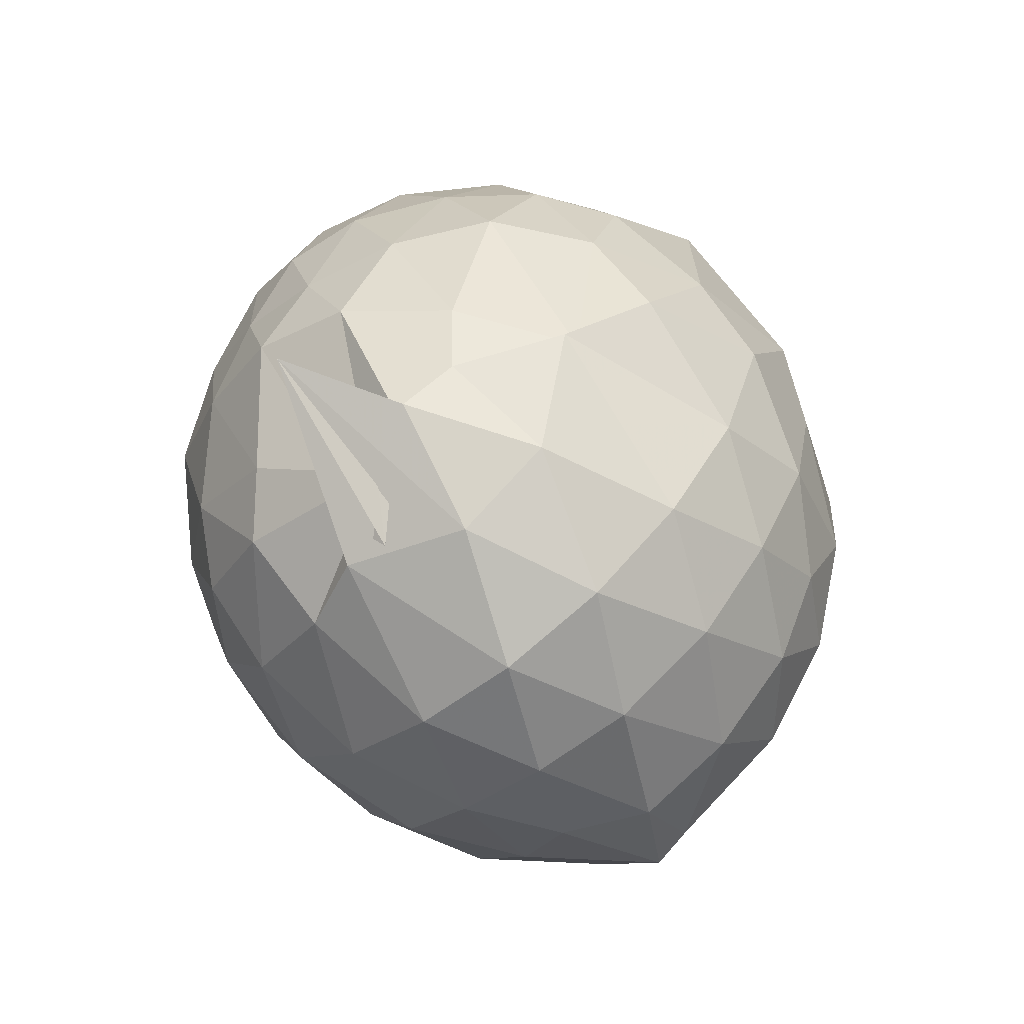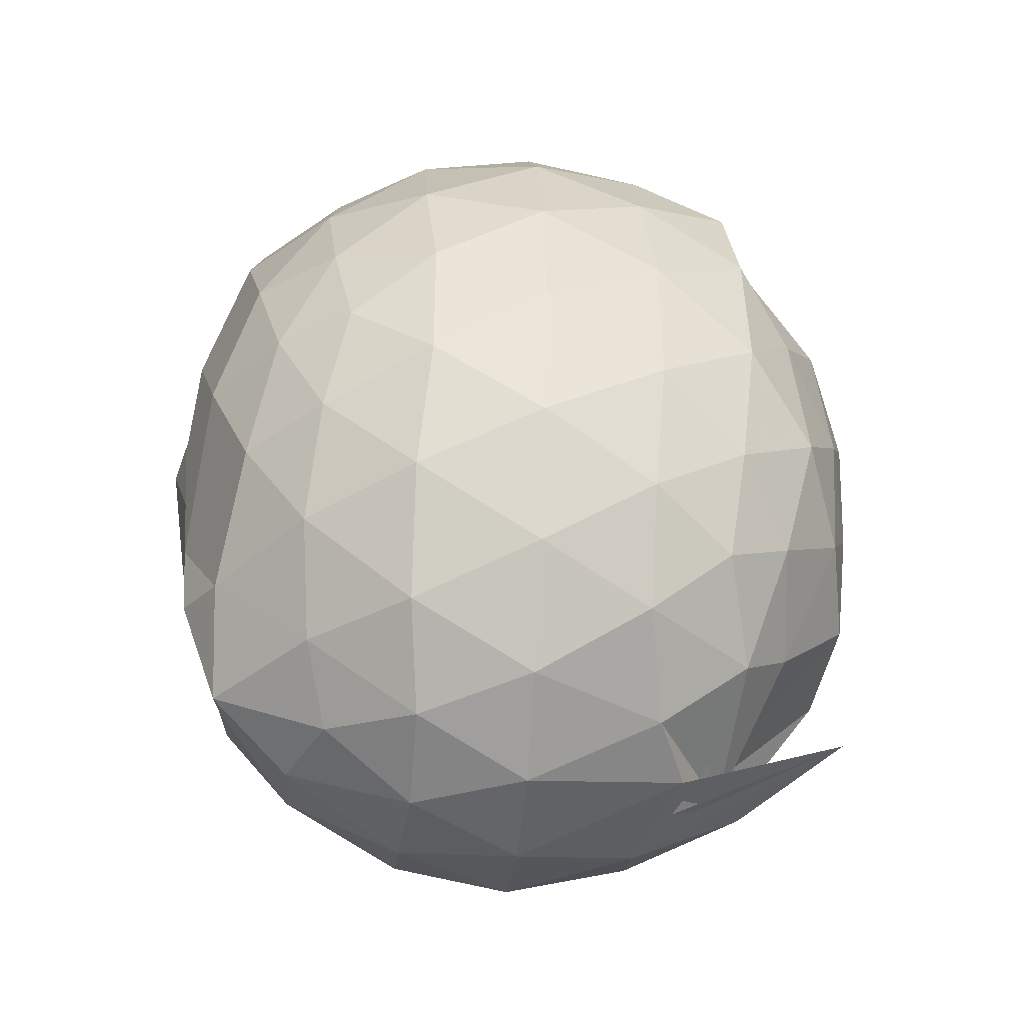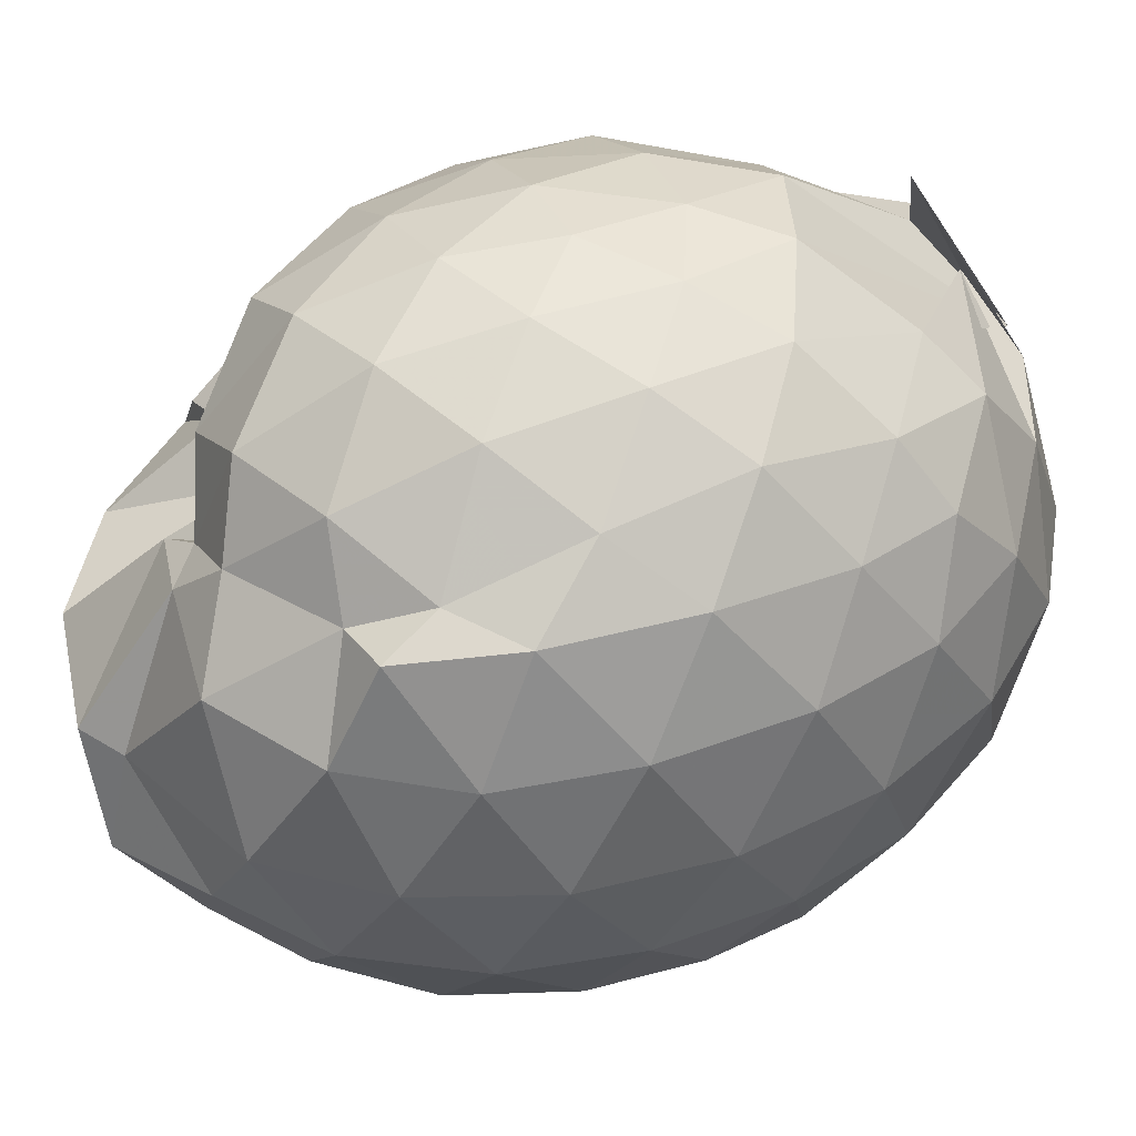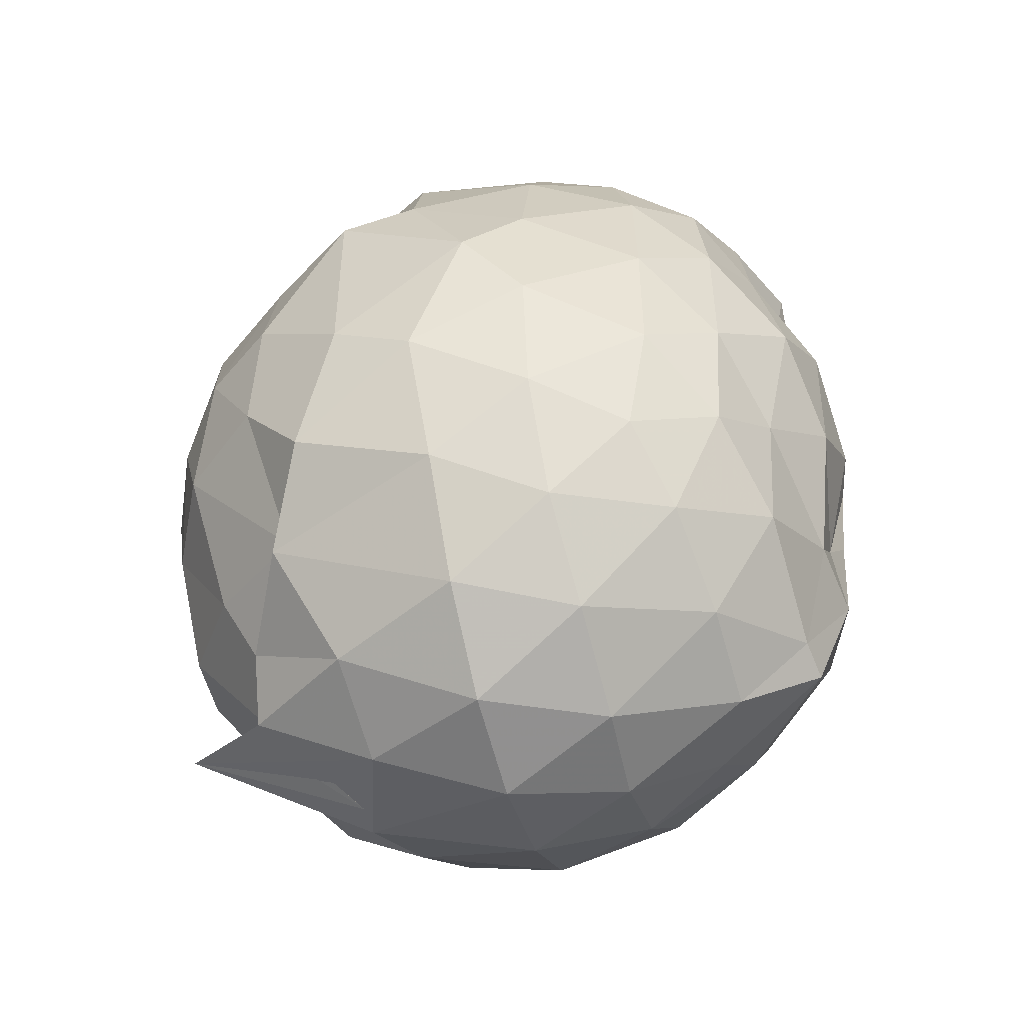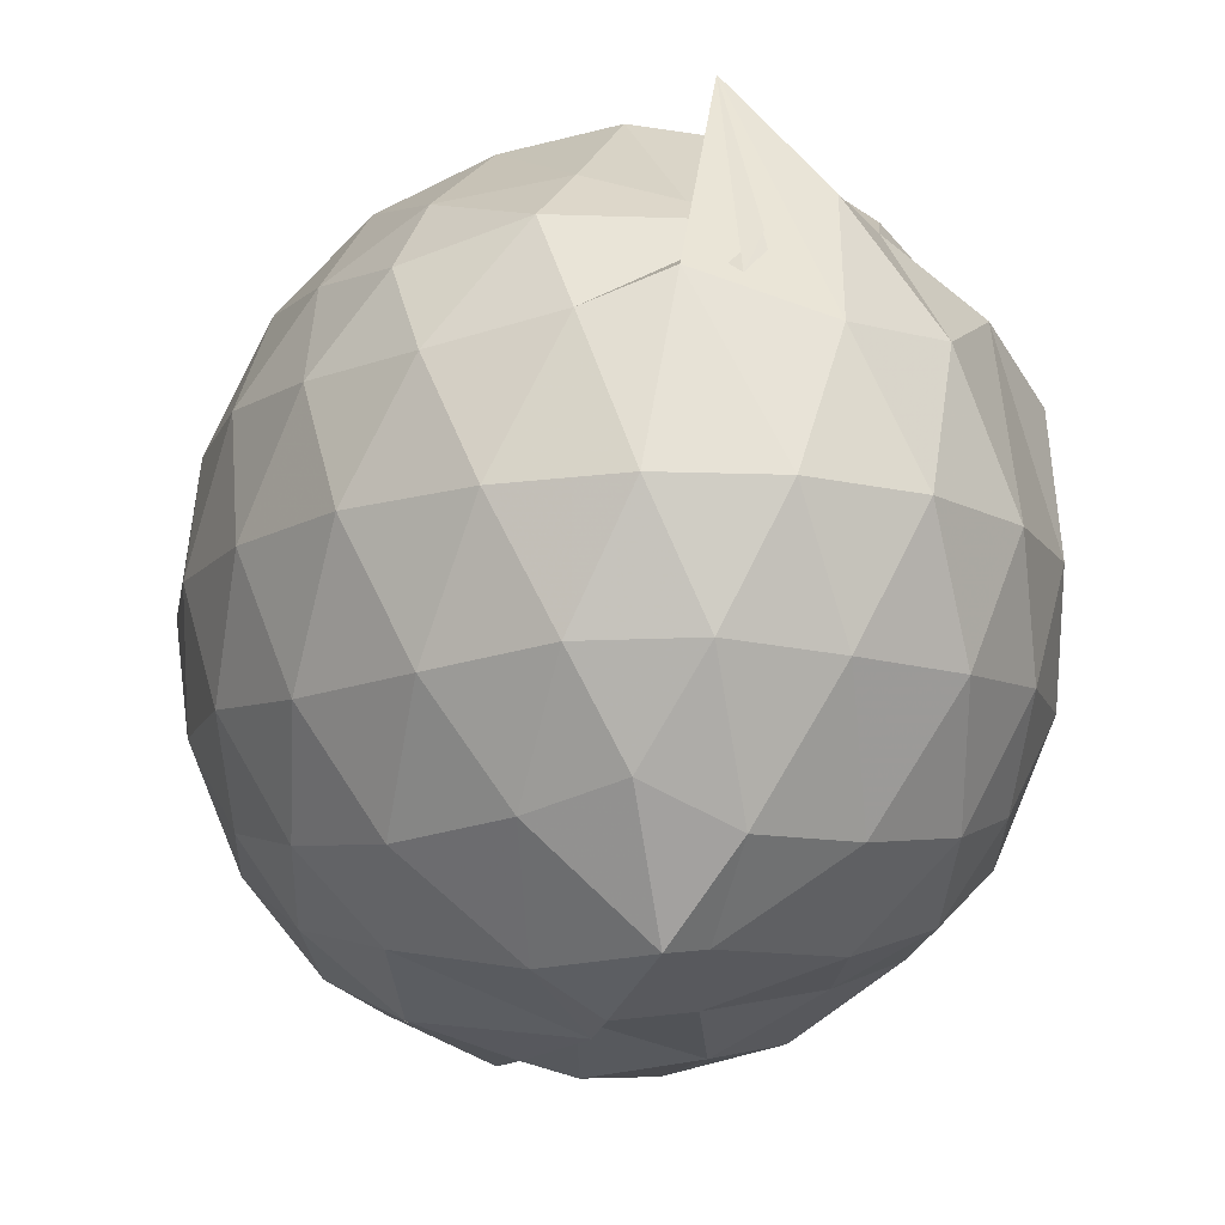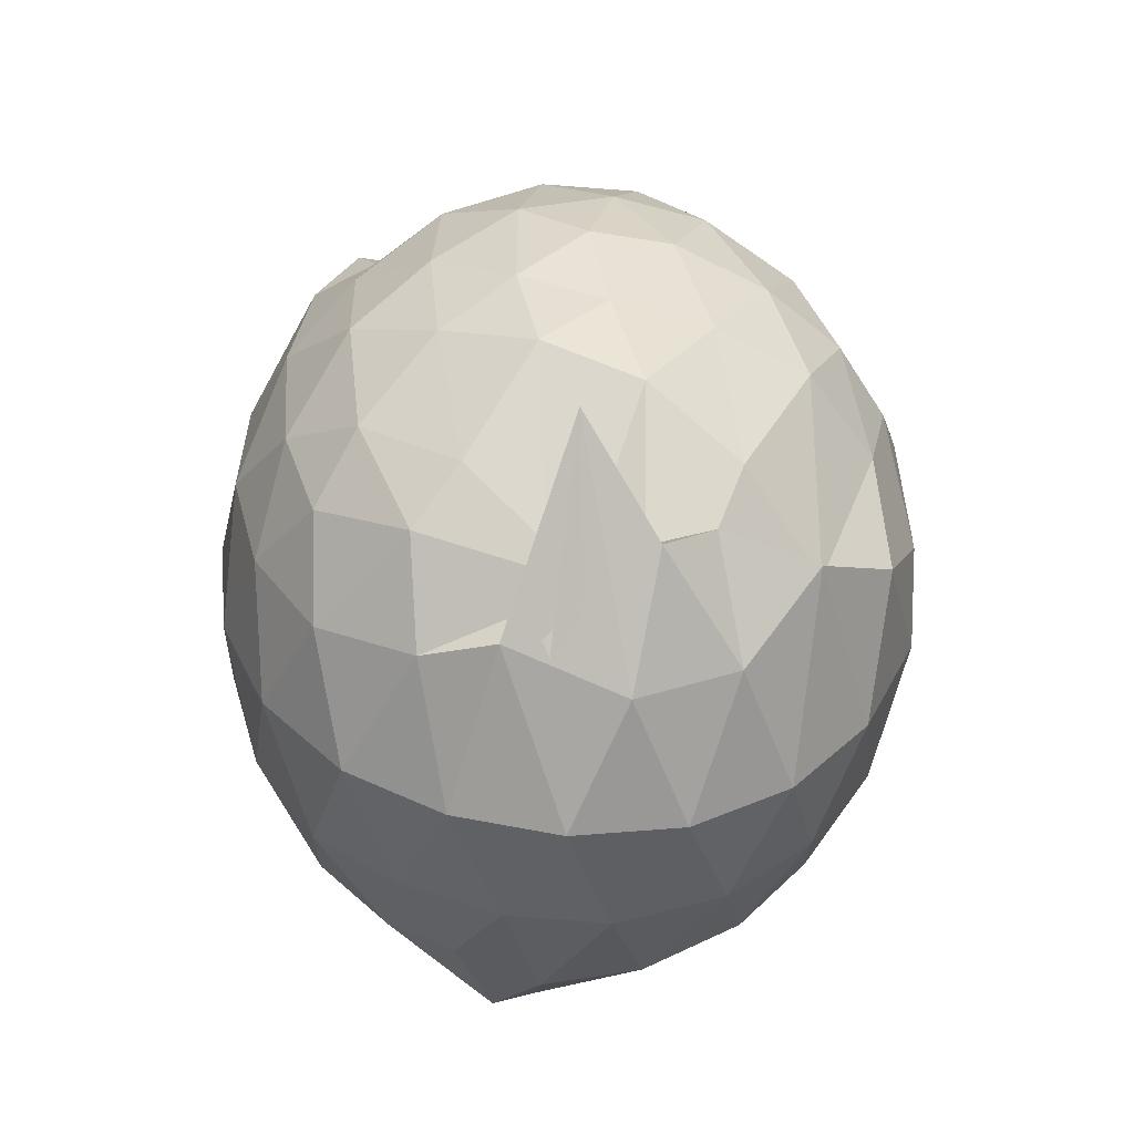
<metadata>
{"format":"obj","ext":"obj","renderer":"f3d","projection":"perspective","resolution":1024,"background":"white","views":[{"elev":-70.4,"azim":39.5,"up":"+Y"},{"elev":-39.5,"azim":-95.2,"up":"+Y"},{"elev":46.3,"azim":-112.8,"up":"+Z"},{"elev":-52.4,"azim":106.0,"up":"+Y"},{"elev":-11.9,"azim":-16.4,"up":"+Z"},{"elev":-57.9,"azim":-3.0,"up":"+Y"}]}
</metadata>
<code>
v -0.823 -0.1256 1.068
v -0.8967 -0.1243 -0.8163
v -0.07082 -0.1082 0.6032
v -0.1312 0.1722 0.595
v -0.2937 0.5043 0.3021
v -0.5059 0.4626 0.1301
v -0.6159 0.4926 0.2429
v -0.7948 0.6973 0.4988
v -0.9907 0.6936 0.6089
v -1.261 0.5354 0.6401
v -1.404 0.5115 0.6677
v -1.498 0.2347 0.6886
v -1.537 -0.1155 0.6902
v -1.51 -0.4496 0.6535
v -1.424 -0.7088 0.6198
v -1.198 -0.8874 0.6863
v -0.8039 -1.039 0.6621
v -0.8447 -0.8672 1.001
v -0.6535 -0.9935 0.7435
v -0.5268 -0.8743 0.7162
v -0.2727 -0.7859 0.5462
v -0.1294 -0.3925 0.6402
v 0.01596 0.1765 0.3606
v -0.1691 0.5196 0.2899
v -0.3435 0.5074 0.3822
v -0.5152 0.4928 0.3293
v -0.6916 0.7363 0.4295
v -0.8791 0.7734 0.4739
v -1.151 0.8046 0.4362
v -1.409 0.6348 0.4247
v -1.566 0.3776 0.4085
v -1.645 0.05701 0.4329
v -1.645 -0.3017 0.436
v -1.567 -0.6122 0.4161
v -1.41 -0.8765 0.4155
v -1.171 -1.048 0.4651
v -0.9932 -1.104 0.5433
v -0.7031 -1.154 0.4485
v -0.4571 -1.044 0.4625
v -0.2769 -0.8 0.5882
v -0.08782 -0.6244 0.4772
v 0.01103 -0.3296 0.3588
v 0.007184 0.2153 0.167
v -0.1218 0.5302 0.1899
v -0.3126 0.7795 0.1721
v -0.5576 0.949 0.1556
v -0.8755 1.01 0.1476
v -0.9676 0.939 0.1275
v -1.329 0.7931 0.1288
v -1.534 0.5453 0.1304
v -1.661 0.2315 0.1334
v -1.703 -0.1156 0.134
v -1.66 -0.4678 0.1309
v -1.536 -0.7821 0.1337
v -1.334 -1.031 0.135
v -1.091 -1.184 0.1397
v -0.8278 -1.24 0.1386
v -0.5567 -1.186 0.1349
v -0.3148 -1.022 0.1327
v -0.1197 -0.7657 0.133
v 0.01578 -0.4543 0.1541
v 0.05083 -0.09912 0.009659
v -0.09144 0.3689 -0.1376
v -0.24 0.636 -0.1372
v -0.4435 0.832 -0.1434
v -0.7155 0.9429 -0.1446
v -0.9888 1 -0.1167
v -1.177 0.842 -0.1432
v -1.401 0.6496 -0.1728
v -1.575 0.3595 -0.1738
v -1.66 0.05029 -0.1469
v -1.661 -0.2817 -0.147
v -1.572 -0.5932 -0.1763
v -1.41 -0.8849 -0.1715
v -1.2 -1.08 -0.1415
v -0.9585 -1.181 -0.1402
v -0.7085 -1.174 -0.1577
v -0.4427 -1.063 -0.1559
v -0.2327 -0.8728 -0.1362
v -0.07456 -0.6082 -0.1303
v -0.008827 -0.2839 -0.1371
v -0.01268 0.05473 -0.1343
v -0.2133 0.458 -0.3464
v -0.3783 0.6196 -0.417
v -0.6103 0.7525 -0.4483
v -0.8622 0.8243 -0.429
v -1.047 0.8293 -0.3487
v -1.227 0.6587 -0.4071
v -1.404 0.4241 -0.4333
v -1.529 0.1438 -0.4077
v -1.589 -0.1165 -0.3572
v -1.528 -0.3783 -0.4135
v -1.408 -0.6569 -0.443
v -1.23 -0.8953 -0.4188
v -1.064 -1.045 -0.3639
v -0.859 -1.052 -0.4554
v -0.6151 -0.9852 -0.4521
v -0.3785 -0.8492 -0.4162
v -0.2135 -0.6859 -0.3496
v -0.1405 -0.4363 -0.4159
v -0.1147 -0.1137 -0.4212
v -0.1414 0.2082 -0.4099
v -0.1978 -0.1122 0.7851
v -0.2953 0.1602 0.8273
v -0.4803 0.4433 0.8215
v -0.636 0.6301 0.6472
v -0.8667 0.6161 0.7887
v -1.124 0.5109 0.8089
v -1.352 0.3693 0.7204
v -1.383 0.0532 0.8249
v -1.373 -0.2878 0.8645
v -1.331 -0.6075 0.7845
v -1.093 -0.7853 0.8068
v -0.8839 -1.129 0.5299
v -0.6871 -0.9729 0.7274
v -0.4662 -0.7198 0.7947
v -0.2996 -0.3927 0.8541
v -0.3888 -0.1254 0.9362
v -0.5278 0.1595 0.9807
v -0.6891 0.4169 0.9362
v -0.9337 0.3352 0.9791
v -1.18 0.2102 0.9412
v -1.194 -0.1293 0.9736
v -1.163 -0.4524 0.9549
v -0.9347 -0.5657 1.002
v -0.6962 -0.6525 0.958
v -0.5316 -0.4089 0.9719
v -0.6202 -0.1223 1.043
v -0.7591 0.1329 1.044
v -0.9913 0.03378 1.044
v -0.9906 -0.2933 1.026
v -0.7752 -0.3947 1.024
v -0.3227 0.3692 -0.5513
v -0.5587 0.5181 -0.6324
v -0.823 0.6073 -0.7187
v -0.9956 0.6616 -0.6256
v -1.158 0.4451 -0.6529
v -1.352 0.1664 -0.6081
v -1.461 -0.1167 -0.54
v -1.353 -0.4042 -0.6038
v -1.148 -0.6826 -0.6617
v -0.9678 -0.9042 -0.6501
v -0.8707 -0.8763 -0.6371
v -0.5591 -0.7402 -0.6285
v -0.3248 -0.5942 -0.5534
v -0.2764 -0.2986 -0.5832
v -0.2741 0.06559 -0.5856
v -0.4937 0.2319 -0.6685
v -0.7978 0.3675 -0.6811
v -0.9952 0.4174 -0.7081
v -0.9772 0.2167 -0.7716
v -1.246 -0.1181 -0.7119
v -0.9604 -0.4323 -0.7633
v -0.9915 -0.6414 -0.7469
v -0.804 -0.6059 -0.7223
v -0.4933 -0.4592 -0.6601
v -0.4603 -0.1155 -0.7389
v -0.675 0.05246 -0.7972
v -0.9833 0.1935 -0.7436
v -1.019 -0.1274 -0.7844
v -0.9817 -0.4044 -0.7254
v -0.6855 -0.2888 -0.7852
f 3 23 4
f 4 23 24
f 4 24 5
f 5 24 25
f 5 25 6
f 6 25 26
f 6 26 7
f 7 26 27
f 7 27 8
f 8 27 28
f 8 28 9
f 9 28 29
f 9 29 10
f 10 29 30
f 10 30 11
f 11 30 31
f 11 31 12
f 12 31 32
f 12 32 13
f 13 32 33
f 13 33 14
f 14 33 34
f 14 34 15
f 15 34 35
f 15 35 16
f 16 35 36
f 16 36 17
f 17 36 37
f 17 37 18
f 18 37 38
f 18 38 19
f 19 38 39
f 19 39 20
f 20 39 40
f 20 40 21
f 21 40 41
f 21 41 22
f 22 41 42
f 22 42 3
f 3 42 23
f 23 43 24
f 24 43 44
f 24 44 25
f 25 44 45
f 25 45 26
f 26 45 46
f 26 46 27
f 27 46 47
f 27 47 28
f 28 47 48
f 28 48 29
f 29 48 49
f 29 49 30
f 30 49 50
f 30 50 31
f 31 50 51
f 31 51 32
f 32 51 52
f 32 52 33
f 33 52 53
f 33 53 34
f 34 53 54
f 34 54 35
f 35 54 55
f 35 55 36
f 36 55 56
f 36 56 37
f 37 56 57
f 37 57 38
f 38 57 58
f 38 58 39
f 39 58 59
f 39 59 40
f 40 59 60
f 40 60 41
f 41 60 61
f 41 61 42
f 42 61 62
f 42 62 23
f 23 62 43
f 43 63 44
f 44 63 64
f 44 64 45
f 45 64 65
f 45 65 46
f 46 65 66
f 46 66 47
f 47 66 67
f 47 67 48
f 48 67 68
f 48 68 49
f 49 68 69
f 49 69 50
f 50 69 70
f 50 70 51
f 51 70 71
f 51 71 52
f 52 71 72
f 52 72 53
f 53 72 73
f 53 73 54
f 54 73 74
f 54 74 55
f 55 74 75
f 55 75 56
f 56 75 76
f 56 76 57
f 57 76 77
f 57 77 58
f 58 77 78
f 58 78 59
f 59 78 79
f 59 79 60
f 60 79 80
f 60 80 61
f 61 80 81
f 61 81 62
f 62 81 82
f 62 82 43
f 43 82 63
f 63 83 64
f 64 83 84
f 64 84 65
f 65 84 85
f 65 85 66
f 66 85 86
f 66 86 67
f 67 86 87
f 67 87 68
f 68 87 88
f 68 88 69
f 69 88 89
f 69 89 70
f 70 89 90
f 70 90 71
f 71 90 91
f 71 91 72
f 72 91 92
f 72 92 73
f 73 92 93
f 73 93 74
f 74 93 94
f 74 94 75
f 75 94 95
f 75 95 76
f 76 95 96
f 76 96 77
f 77 96 97
f 77 97 78
f 78 97 98
f 78 98 79
f 79 98 99
f 79 99 80
f 80 99 100
f 80 100 81
f 81 100 101
f 81 101 82
f 82 101 102
f 82 102 63
f 63 102 83
f 103 104 118
f 104 119 118
f 104 105 119
f 105 120 119
f 105 106 120
f 106 107 120
f 107 121 120
f 107 108 121
f 108 122 121
f 108 109 122
f 109 110 122
f 110 123 122
f 110 111 123
f 111 124 123
f 111 112 124
f 112 113 124
f 113 125 124
f 113 114 125
f 114 126 125
f 114 115 126
f 115 116 126
f 116 127 126
f 116 117 127
f 117 118 127
f 117 103 118
f 118 119 128
f 119 129 128
f 119 120 129
f 120 121 129
f 121 130 129
f 121 122 130
f 122 123 130
f 123 131 130
f 123 124 131
f 124 125 131
f 125 132 131
f 125 126 132
f 126 127 132
f 127 128 132
f 127 118 128
f 133 148 134
f 134 148 149
f 134 149 135
f 135 149 150
f 135 150 136
f 136 150 137
f 137 150 151
f 137 151 138
f 138 151 152
f 138 152 139
f 139 152 140
f 140 152 153
f 140 153 141
f 141 153 154
f 141 154 142
f 142 154 143
f 143 154 155
f 143 155 144
f 144 155 156
f 144 156 145
f 145 156 146
f 146 156 157
f 146 157 147
f 147 157 148
f 147 148 133
f 148 158 149
f 149 158 159
f 149 159 150
f 150 159 151
f 151 159 160
f 151 160 152
f 152 160 153
f 153 160 161
f 153 161 154
f 154 161 155
f 155 161 162
f 155 162 156
f 156 162 157
f 157 162 158
f 157 158 148
f 3 4 103
f 103 4 104
f 4 5 104
f 104 5 105
f 5 6 105
f 105 6 106
f 6 7 106
f 7 8 106
f 106 8 107
f 8 9 107
f 107 9 108
f 9 10 108
f 108 10 109
f 10 11 109
f 11 12 109
f 109 12 110
f 12 13 110
f 110 13 111
f 13 14 111
f 111 14 112
f 14 15 112
f 15 16 112
f 112 16 113
f 16 17 113
f 113 17 114
f 17 18 114
f 114 18 115
f 18 19 115
f 19 20 115
f 115 20 116
f 20 21 116
f 116 21 117
f 21 22 117
f 117 22 103
f 22 3 103
f 83 133 84
f 84 133 134
f 84 134 85
f 85 134 135
f 85 135 86
f 86 135 136
f 86 136 87
f 87 136 88
f 88 136 137
f 88 137 89
f 89 137 138
f 89 138 90
f 90 138 139
f 90 139 91
f 91 139 92
f 92 139 140
f 92 140 93
f 93 140 141
f 93 141 94
f 94 141 142
f 94 142 95
f 95 142 96
f 96 142 143
f 96 143 97
f 97 143 144
f 97 144 98
f 98 144 145
f 98 145 99
f 99 145 100
f 100 145 146
f 100 146 101
f 101 146 147
f 101 147 102
f 102 147 133
f 102 133 83
f 128 129 1
f 129 130 1
f 130 131 1
f 131 132 1
f 132 128 1
f 159 158 2
f 160 159 2
f 161 160 2
f 162 161 2
f 158 162 2

</code>
